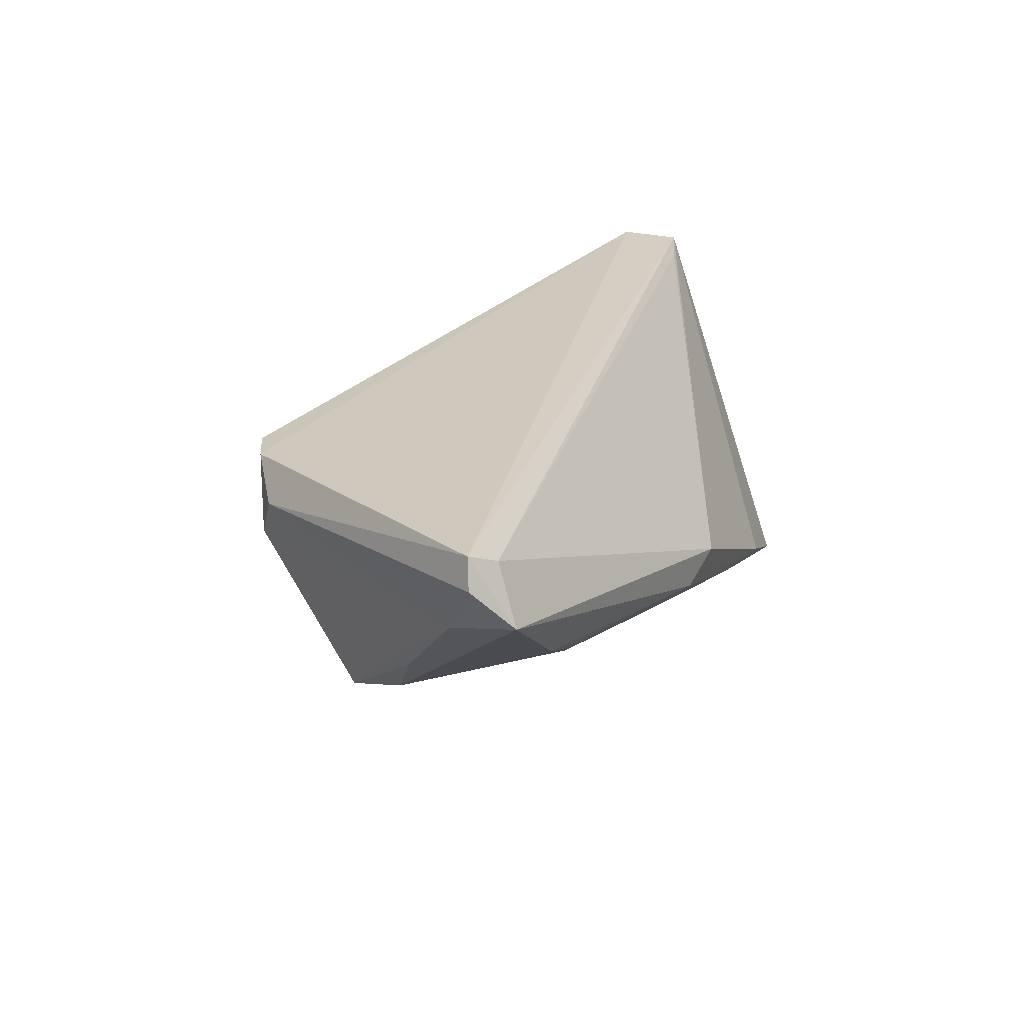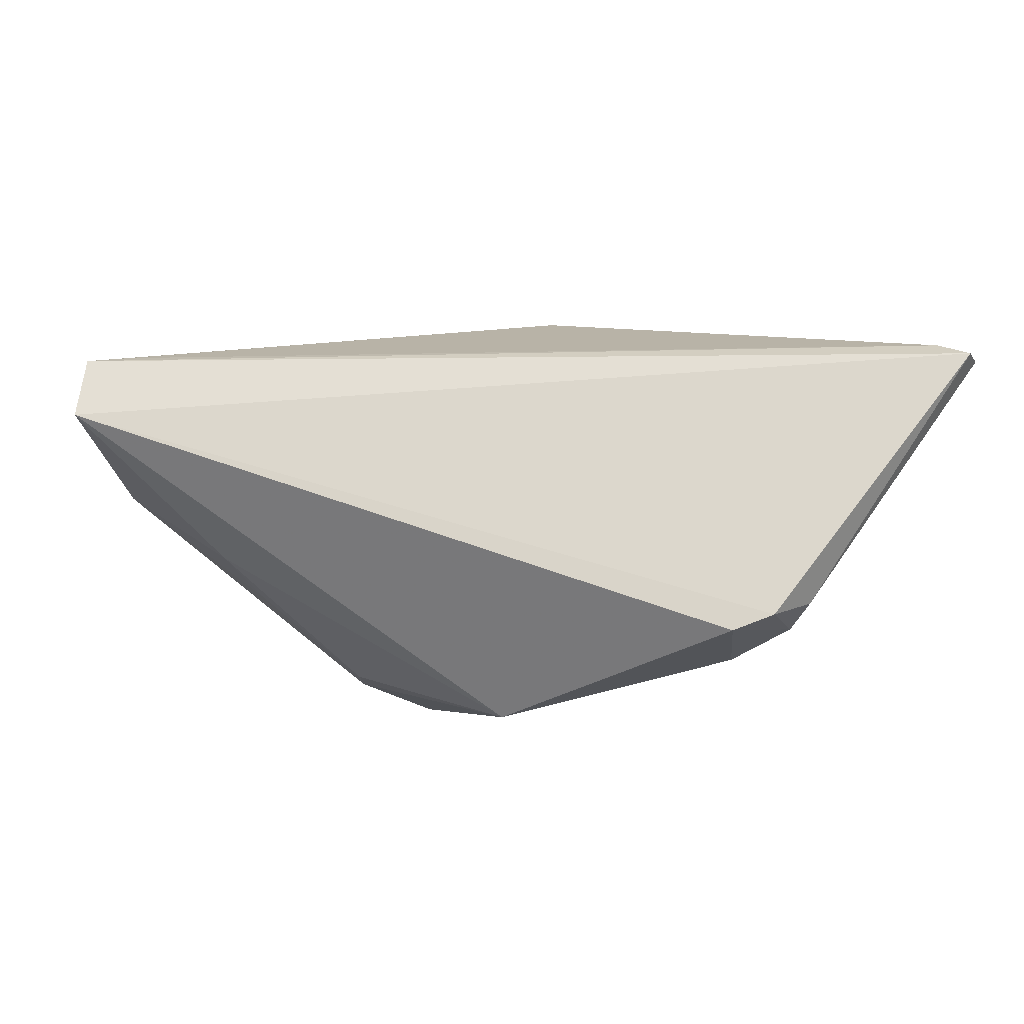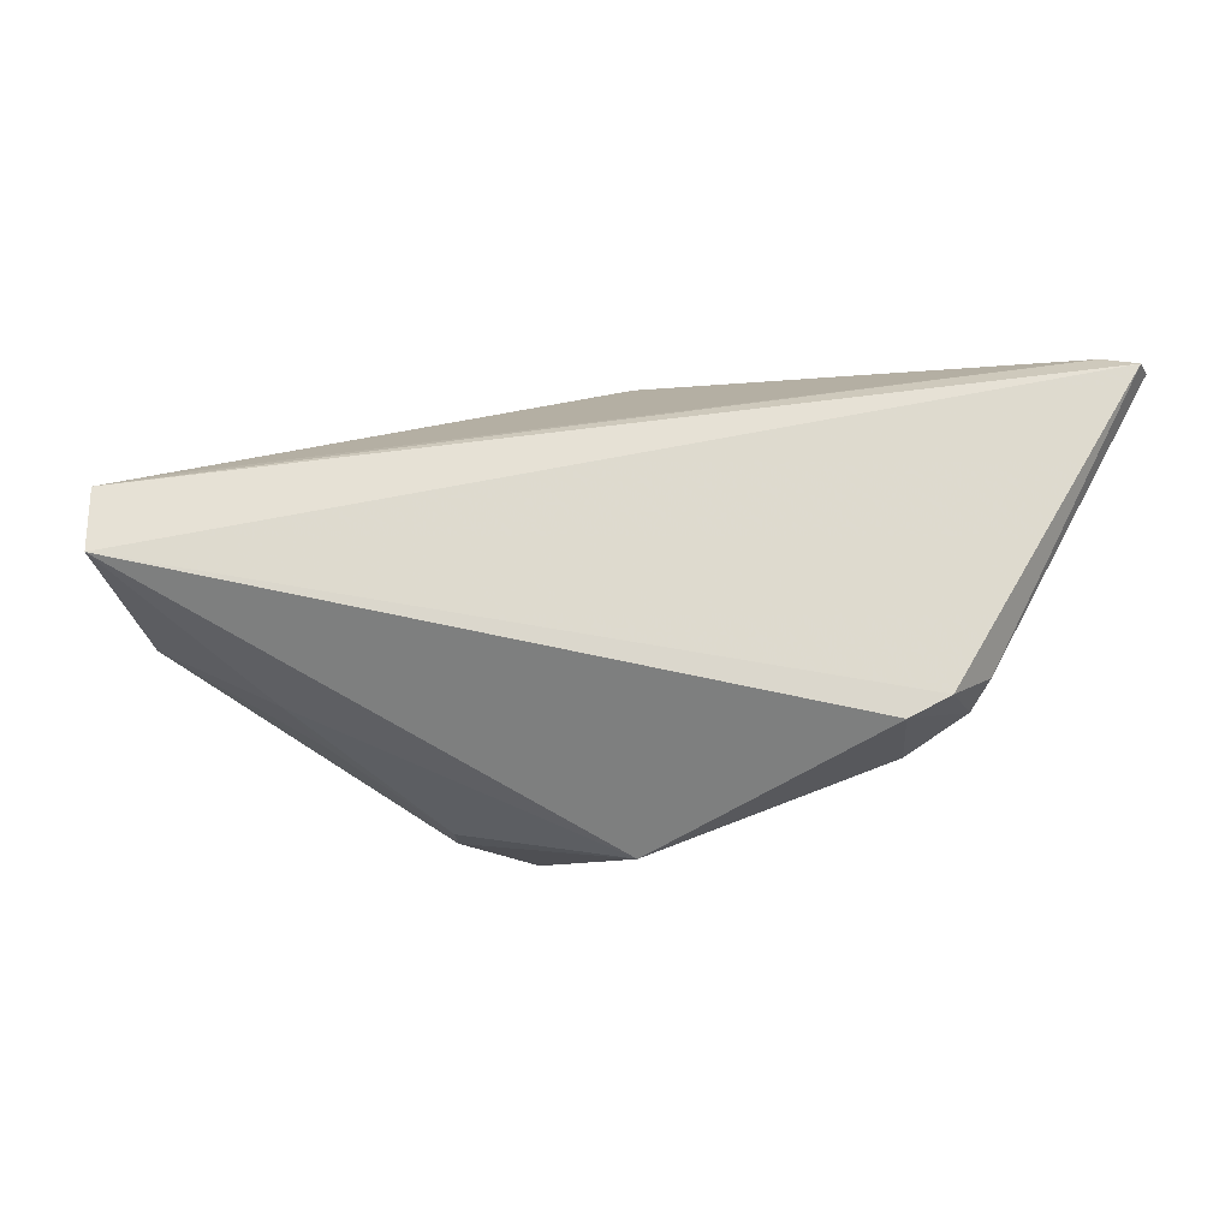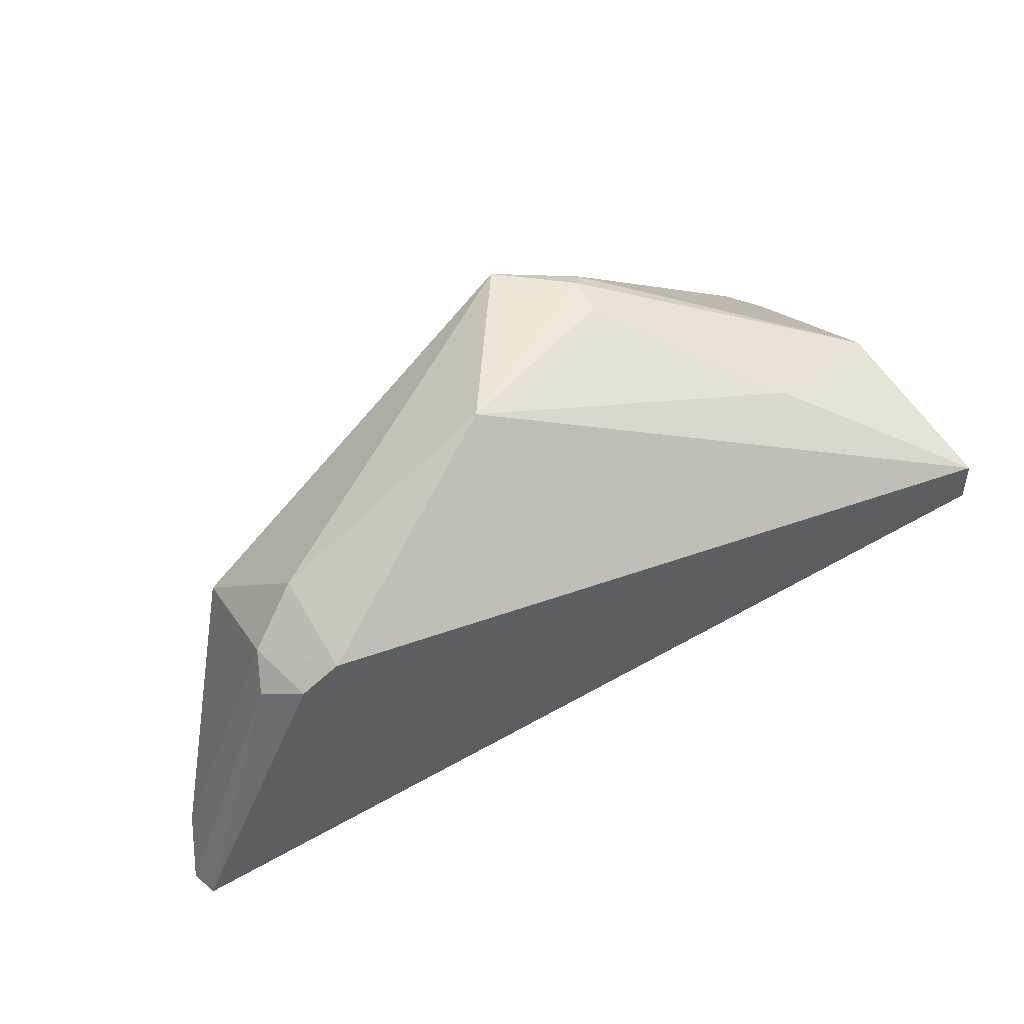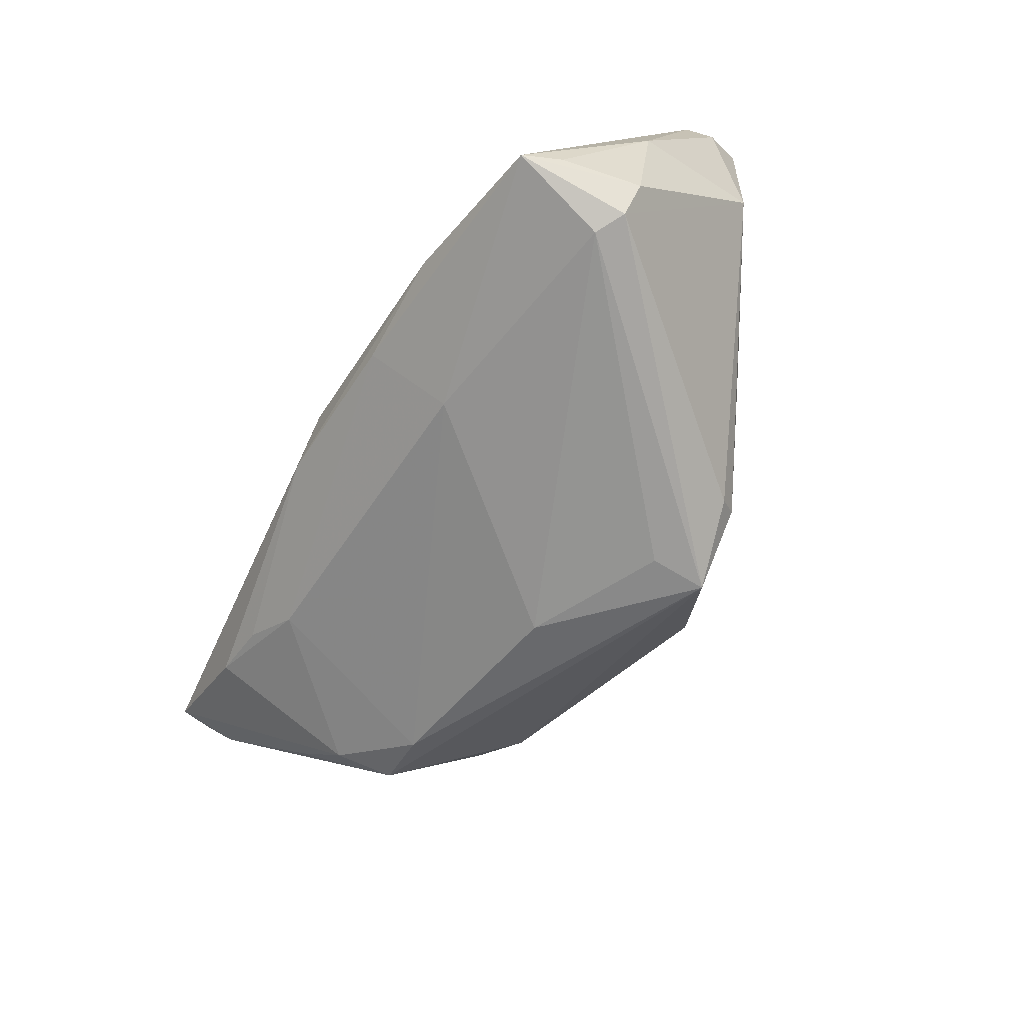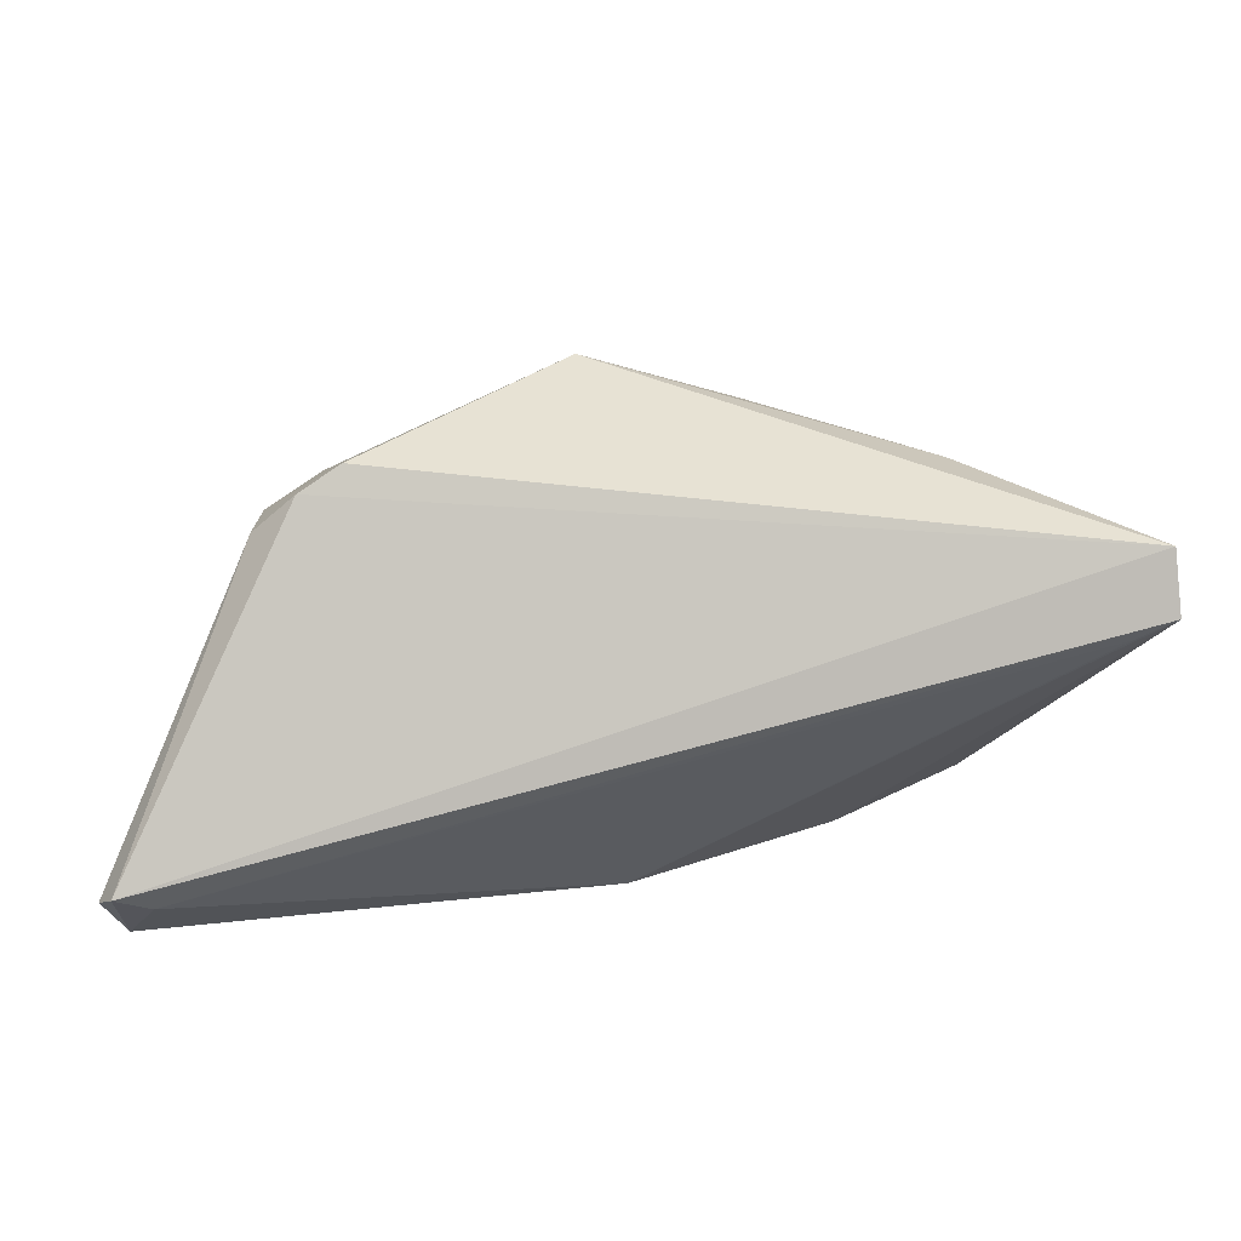
<metadata>
{"format":"obj","ext":"obj","renderer":"f3d","projection":"perspective","resolution":1024,"background":"white","views":[{"elev":25.6,"azim":-61.7,"up":"+Z"},{"elev":66.2,"azim":-167.5,"up":"+Z"},{"elev":64.7,"azim":-174.6,"up":"+Z"},{"elev":60.7,"azim":-24.8,"up":"+Y"},{"elev":-73.7,"azim":64.8,"up":"+Z"},{"elev":5.3,"azim":-10.7,"up":"+Y"}]}
</metadata>
<code>
v -0.05786 -0.02604 0.02003
v 0.01337 0.02669 -0.01891
v -0.03817 -0.02539 -0.001096
v 0.02846 0.02188 -0.003203
v -0.06218 -0.02453 0.02218
v 0.05062 0.01162 -0.00215
v 0.03313 0.0206 0.005522
v -0.03751 0.02054 0.01774
v -0.06046 -0.02975 0.01346
v -0.04712 0.01305 0.01387
v 0.04694 -0.01524 -0.02306
v -0.009203 0.03251 -0.00201
v 0.0553 0.002773 0.02218
v 0.01341 0.02738 -0.0137
v 0.003498 0.02642 -0.02537
v -0.04628 -0.02697 0.002779
v 0.05448 0.01096 0.02217
v -0.03183 -0.02162 -0.005784
v -0.002986 -0.02975 -0.001843
v 0.05292 -0.004789 -0.007427
v -0.048 -0.006371 -0.006893
v 0.02594 -0.0257 -0.01559
v -0.0386 0.0194 0.003654
v -0.06105 -0.02137 0.01184
v 0.0148 0.02452 -0.02121
v -0.04545 0.01528 0.008887
v -0.03898 0.002103 -0.01343
v 0.01093 -0.02674 -0.01233
v -0.04247 0.0173 0.01807
v 0.05038 0.000472 0.02085
v 0.01086 -0.01556 -0.02125
v 0.04537 -0.02046 -0.025
v -0.01026 -0.02975 -0.004272
v 0.004218 0.0189 -0.02542
v -0.01247 0.008898 -0.02201
v 0.04088 -0.007935 -0.02806
v -0.06356 -0.02541 0.01855
v 0.04452 -0.005489 -0.02743
v 0.04819 -0.004798 -0.02313
v 0.05611 0.006075 0.01697
v -0.05302 -0.01084 -5.514e-05
v -0.04667 0.001449 -0.009408
f 20 13 32
f 40 13 20
f 20 6 40
f 22 32 13
f 13 19 22
f 13 40 17
f 17 40 6
f 25 38 15
f 6 38 25
f 32 38 39
f 39 6 20
f 39 38 6
f 35 27 15
f 42 23 15
f 15 27 42
f 19 1 9
f 30 19 13
f 13 1 30
f 30 1 19
f 5 1 13
f 13 17 5
f 37 9 5
f 5 9 1
f 5 10 37
f 8 17 12
f 15 23 12
f 12 23 8
f 20 32 11
f 11 39 20
f 32 39 11
f 10 5 29
f 29 17 8
f 29 5 17
f 34 35 15
f 36 38 32
f 35 34 36
f 15 38 36
f 36 34 15
f 23 42 26
f 10 29 26
f 8 23 26
f 26 29 8
f 33 22 19
f 19 9 33
f 24 9 37
f 24 26 42
f 37 10 24
f 10 26 24
f 21 42 27
f 31 36 32
f 35 36 31
f 27 35 31
f 32 22 28
f 22 33 28
f 28 31 32
f 16 33 9
f 9 21 16
f 9 24 41
f 41 21 9
f 41 24 42
f 42 21 41
f 7 12 17
f 7 14 12
f 7 17 6
f 6 25 2
f 2 25 15
f 15 12 2
f 12 14 2
f 18 21 27
f 27 31 18
f 18 16 21
f 31 28 18
f 4 7 6
f 14 7 4
f 6 2 4
f 4 2 14
f 33 16 3
f 16 18 3
f 3 28 33
f 3 18 28

</code>
